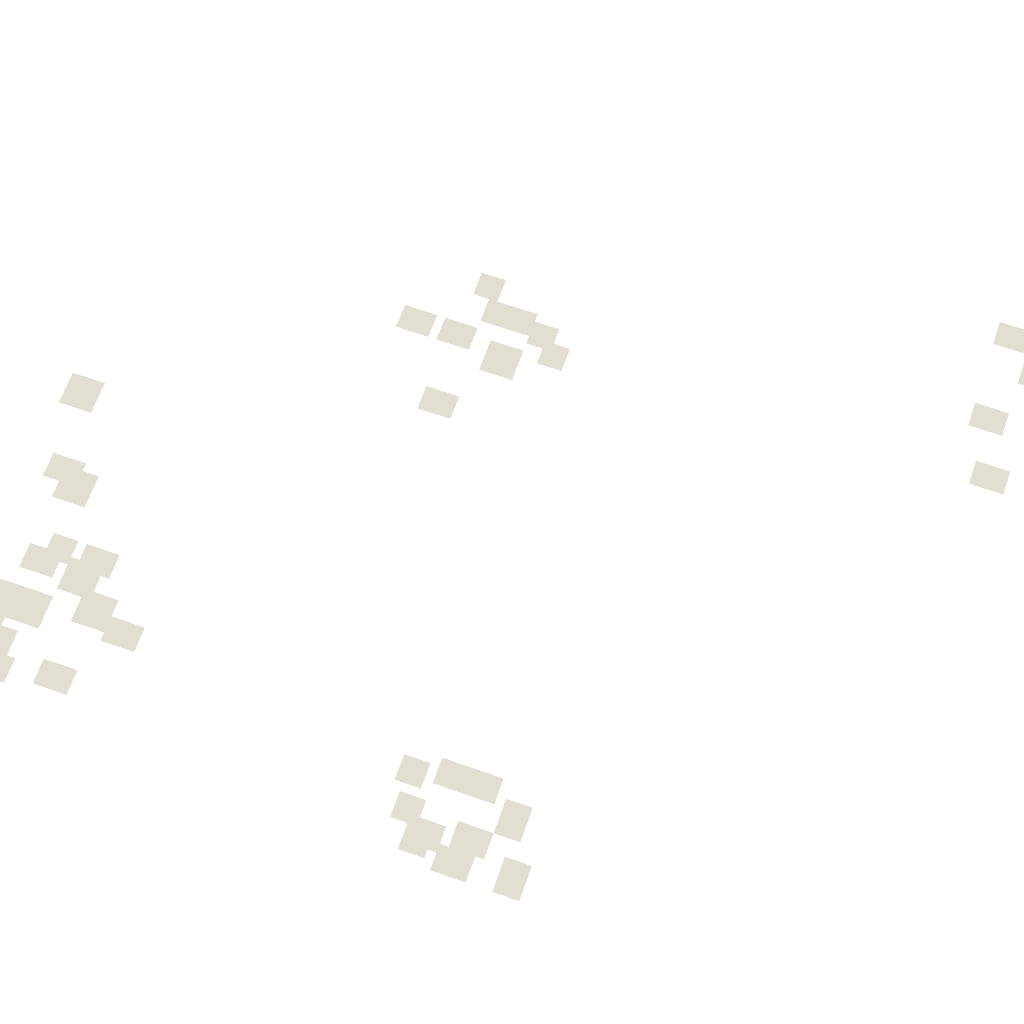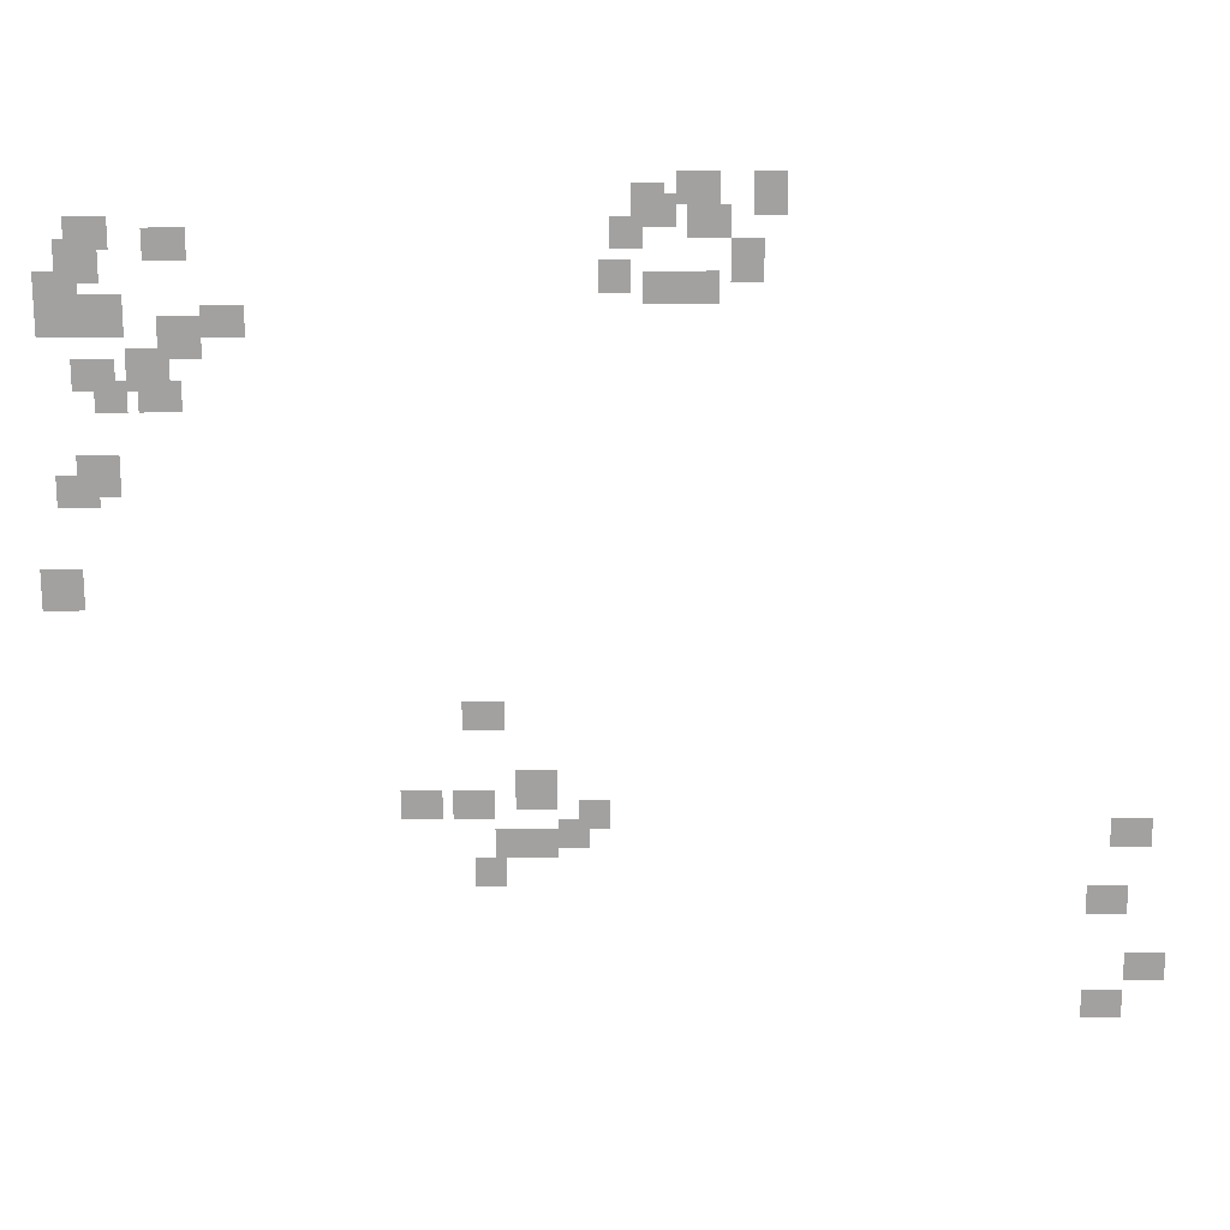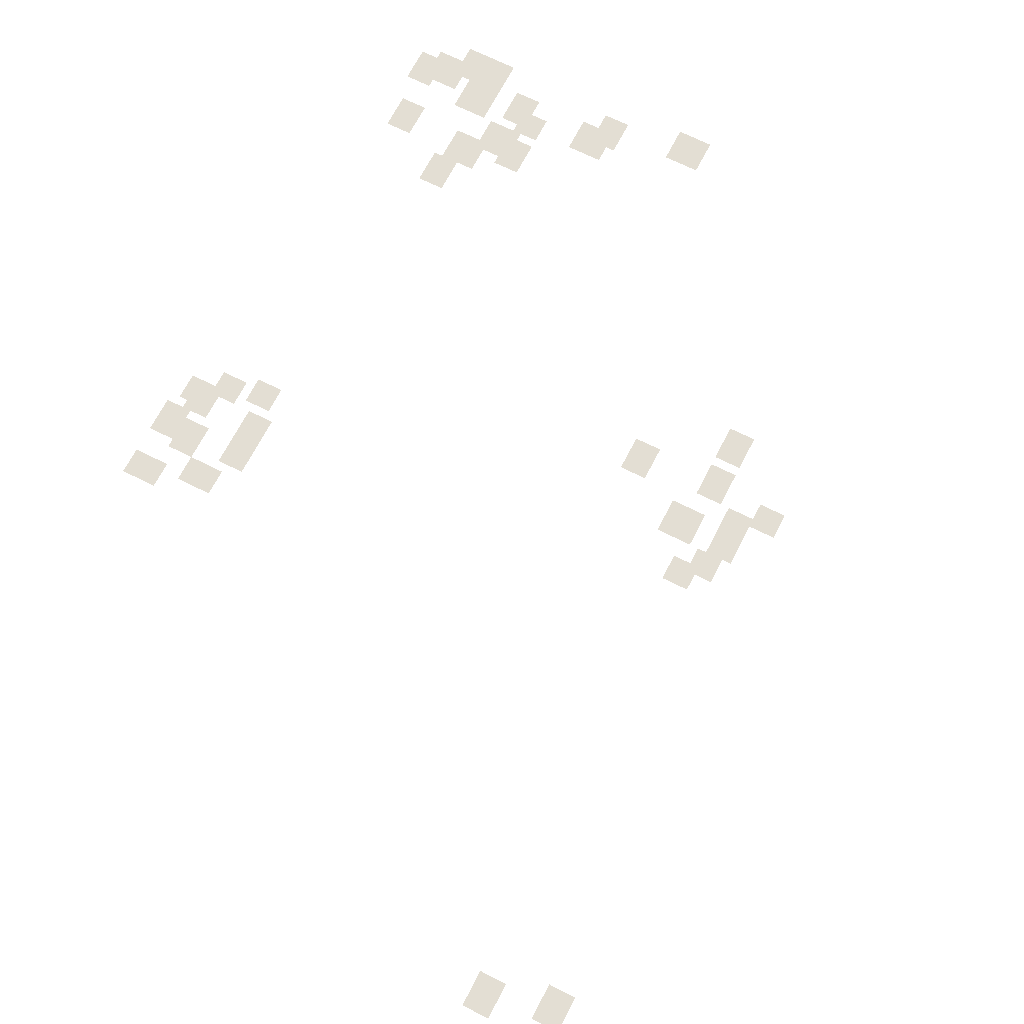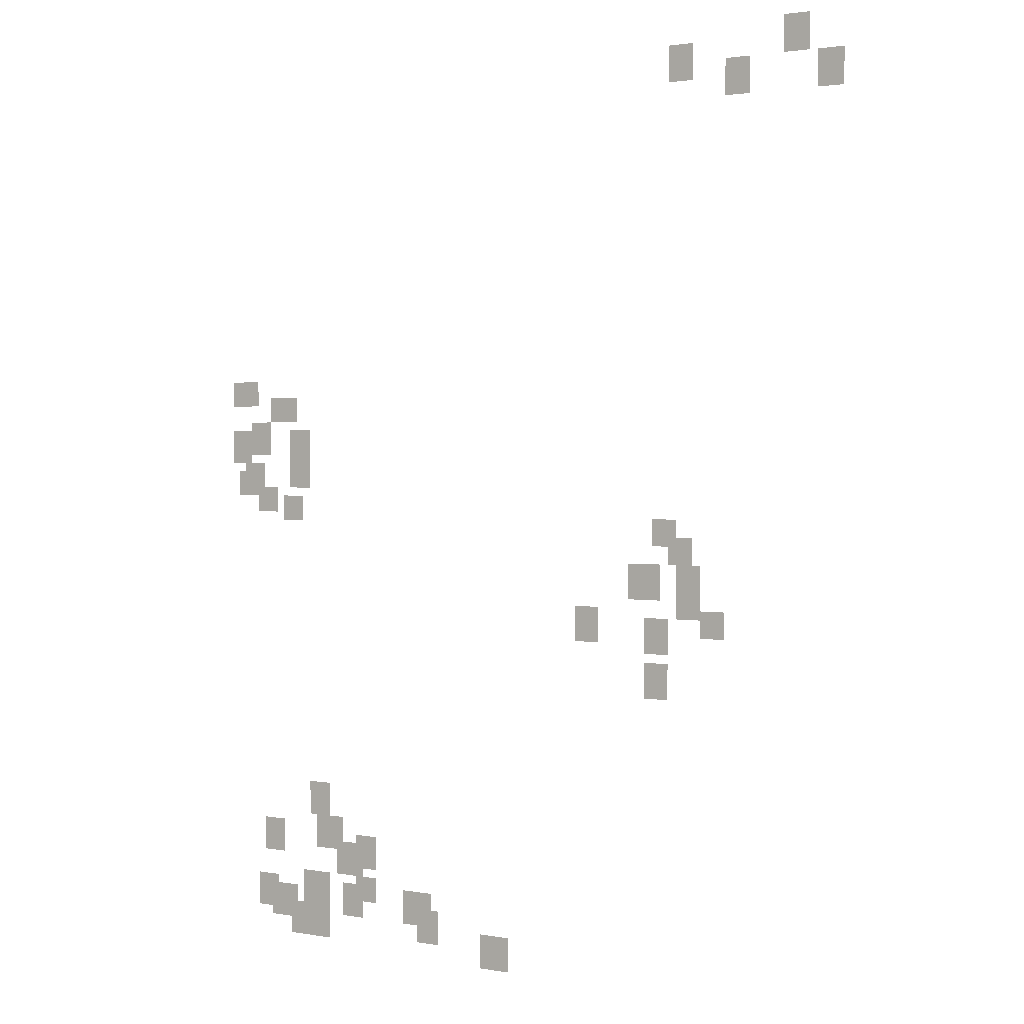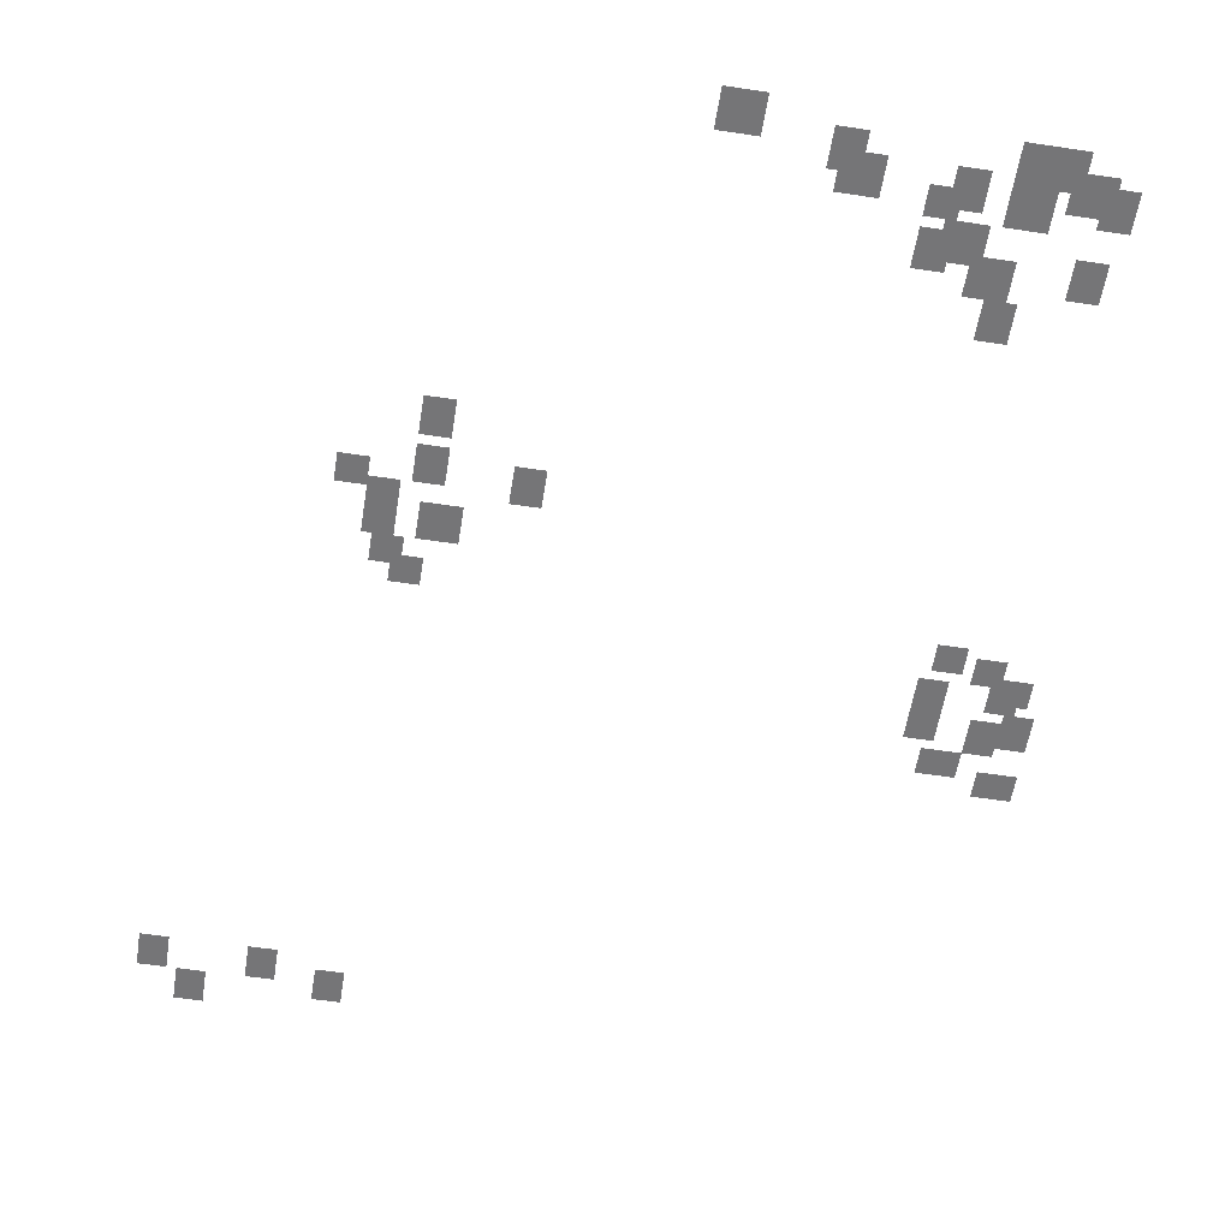
<metadata>
{"format":"obj","ext":"obj","renderer":"f3d","projection":"perspective","resolution":1024,"background":"white","views":[{"elev":67.4,"azim":-70.5,"up":"+Y"},{"elev":-72.3,"azim":-89.9,"up":"+Y"},{"elev":67.3,"azim":27.0,"up":"+Y"},{"elev":1.7,"azim":33.0,"up":"+Z"},{"elev":-56.6,"azim":171.0,"up":"+Y"}]}
</metadata>
<code>
g Grass_2_Cluster0
v 296.3 0 -6.979
v 295.4 0 -6.979
v 296.3 0 -5.816
v 295.4 0 -5.816
v 292.2 0 -7.56
v 291.4 0 -7.56
v 292.2 0 -6.397
v 291.4 0 -6.397
v 294.3 0 -8.142
v 293.4 0 -8.142
v 294.3 0 -6.979
v 293.4 0 -6.979
v 297.5 0 -8.142
v 296.6 0 -8.142
v 297.5 0 -6.979
v 296.6 0 -6.979
v 274.5 0 -17.74
v 273.3 0 -17.74
v 274.5 0 -16.87
v 273.3 0 -16.87
v 276.2 0 -18.32
v 275.1 0 -18.32
v 276.2 0 -17.45
v 275.1 0 -17.45
v 275.1 0 -19.48
v 274.2 0 -19.48
v 275.1 0 -18.32
v 274.2 0 -18.32
v 276.8 0 -19.77
v 276 0 -19.77
v 276.8 0 -18.61
v 276 0 -18.61
v 274.2 0 -19.77
v 273.3 0 -19.77
v 274.2 0 -18.61
v 273.3 0 -18.61
v 276.8 0 -20.65
v 276 0 -20.65
v 276.8 0 -19.48
v 276 0 -19.48
v 274.8 0 -20.94
v 273.9 0 -20.94
v 274.8 0 -19.77
v 273.9 0 -19.77
v 274.5 0 -20.94
v 273.6 0 -20.94
v 274.5 0 -20.06
v 273.6 0 -20.06
v 275.4 0 -21.52
v 274.5 0 -21.52
v 275.4 0 -20.65
v 274.5 0 -20.65
v 276.5 0 -21.81
v 275.7 0 -21.81
v 276.5 0 -20.94
v 275.7 0 -20.94
v 291.7 0 -22.39
v 290.8 0 -22.39
v 291.7 0 -21.52
v 290.8 0 -21.52
v 292.2 0 -22.97
v 291.4 0 -22.97
v 292.2 0 -22.1
v 291.4 0 -22.1
v 291.1 0 -24.14
v 289.9 0 -24.14
v 291.1 0 -22.97
v 289.9 0 -22.97
v 292.5 0 -24.14
v 291.7 0 -24.14
v 292.5 0 -22.97
v 291.7 0 -22.97
v 292.5 0 -24.72
v 291.7 0 -24.72
v 292.5 0 -23.55
v 291.7 0 -23.55
v 293.4 0 -25.3
v 292.5 0 -25.3
v 293.4 0 -24.43
v 292.5 0 -24.43
v 288.7 0 -25.59
v 287.9 0 -25.59
v 288.7 0 -24.43
v 287.9 0 -24.43
v 291.4 0 -25.88
v 290.5 0 -25.88
v 291.4 0 -24.72
v 290.5 0 -24.72
v 291.4 0 -27.33
v 290.5 0 -27.33
v 291.4 0 -26.17
v 290.5 0 -26.17
v 277.7 0 -32.28
v 276.8 0 -32.28
v 277.7 0 -31.11
v 276.8 0 -31.11
v 278.3 0 -33.44
v 277.1 0 -33.44
v 278.3 0 -32.28
v 277.1 0 -32.28
v 278.3 0 -33.44
v 277.1 0 -33.44
v 278.3 0 -32.28
v 277.1 0 -32.28
v 275.7 0 -33.73
v 274.8 0 -33.73
v 275.7 0 -32.57
v 274.8 0 -32.57
v 279.7 0 -34.02
v 278.9 0 -34.02
v 279.7 0 -32.86
v 278.9 0 -32.86
v 279.2 0 -34.31
v 278 0 -34.31
v 279.2 0 -33.15
v 278 0 -33.15
v 279.7 0 -35.19
v 278.9 0 -35.19
v 279.7 0 -34.31
v 278.9 0 -34.31
v 277.7 0 -35.48
v 276.5 0 -35.48
v 277.7 0 -34.31
v 276.5 0 -34.31
v 282.1 0 -35.77
v 280.9 0 -35.77
v 282.1 0 -34.6
v 280.9 0 -34.6
v 275.4 0 -35.77
v 274.5 0 -35.77
v 275.4 0 -34.6
v 274.5 0 -34.6
v 279.2 0 -35.77
v 278.3 0 -35.77
v 279.2 0 -34.6
v 278.3 0 -34.6
v 276.2 0 -36.06
v 275.1 0 -36.06
v 276.2 0 -34.89
v 275.1 0 -34.89
v 282.4 0 -36.35
v 281.5 0 -36.35
v 282.4 0 -35.19
v 281.5 0 -35.19
v 277.7 0 -36.64
v 276.8 0 -36.64
v 277.7 0 -35.48
v 276.8 0 -35.48
v 277.1 0 -36.64
v 276 0 -36.64
v 277.1 0 -35.48
v 276 0 -35.48
v 285.3 0 -36.93
v 284.1 0 -36.93
v 285.3 0 -35.77
v 284.1 0 -35.77
g Grass_2_Cluster0_0
f 2 3 1
f 2 4 3
f 6 7 5
f 6 8 7
f 10 11 9
f 10 12 11
f 14 15 13
f 14 16 15
f 18 19 17
f 18 20 19
f 22 23 21
f 22 24 23
f 26 27 25
f 26 28 27
f 30 31 29
f 30 32 31
f 34 35 33
f 34 36 35
f 38 39 37
f 38 40 39
f 42 43 41
f 42 44 43
f 46 47 45
f 46 48 47
f 50 51 49
f 50 52 51
f 54 55 53
f 54 56 55
f 58 59 57
f 58 60 59
f 62 63 61
f 62 64 63
f 66 67 65
f 66 68 67
f 70 71 69
f 70 72 71
f 74 75 73
f 74 76 75
f 78 79 77
f 78 80 79
f 82 83 81
f 82 84 83
f 86 87 85
f 86 88 87
f 90 91 89
f 90 92 91
f 94 95 93
f 94 96 95
f 98 99 97
f 98 100 99
f 102 103 101
f 102 104 103
f 106 107 105
f 106 108 107
f 110 111 109
f 110 112 111
f 114 115 113
f 114 116 115
f 118 119 117
f 118 120 119
f 122 123 121
f 122 124 123
f 126 127 125
f 126 128 127
f 130 131 129
f 130 132 131
f 134 135 133
f 134 136 135
f 138 139 137
f 138 140 139
f 142 143 141
f 142 144 143
f 146 147 145
f 146 148 147
f 150 151 149
f 150 152 151
f 154 155 153
f 154 156 155

</code>
